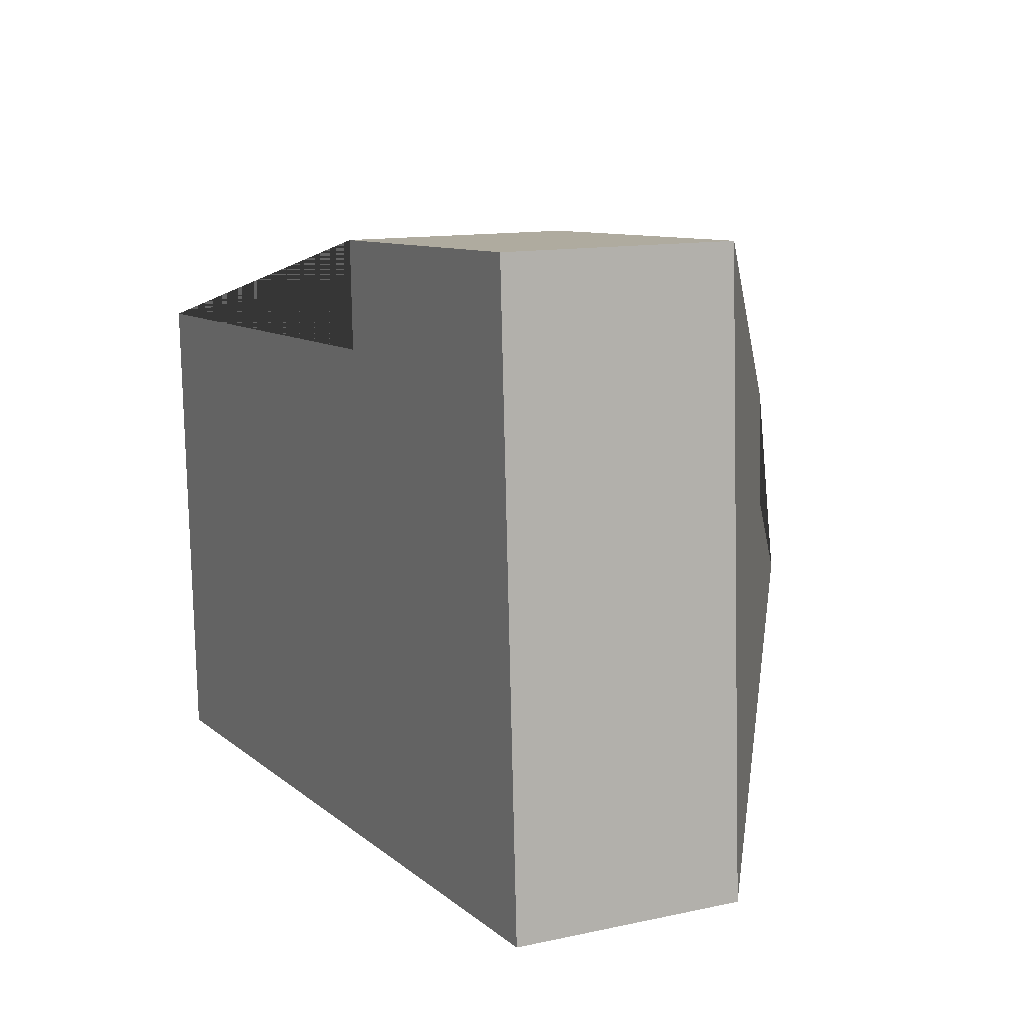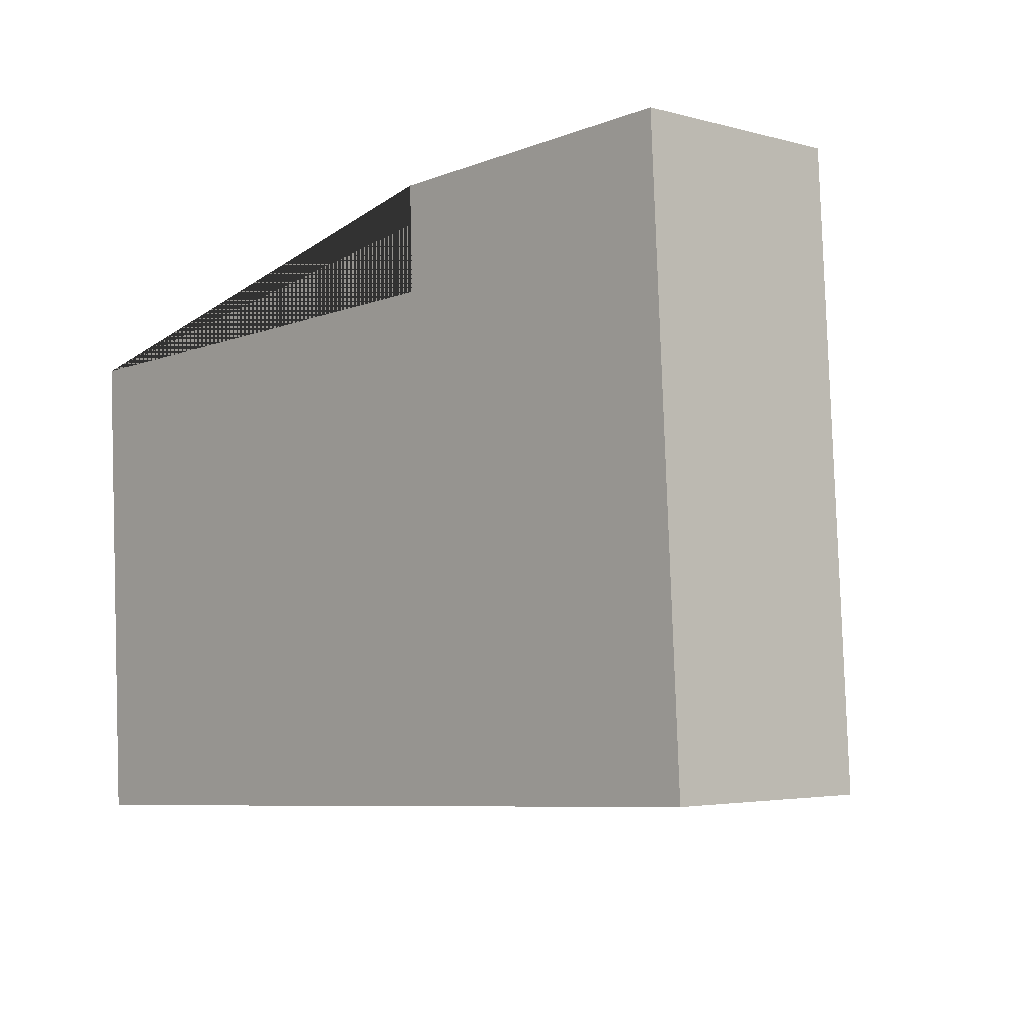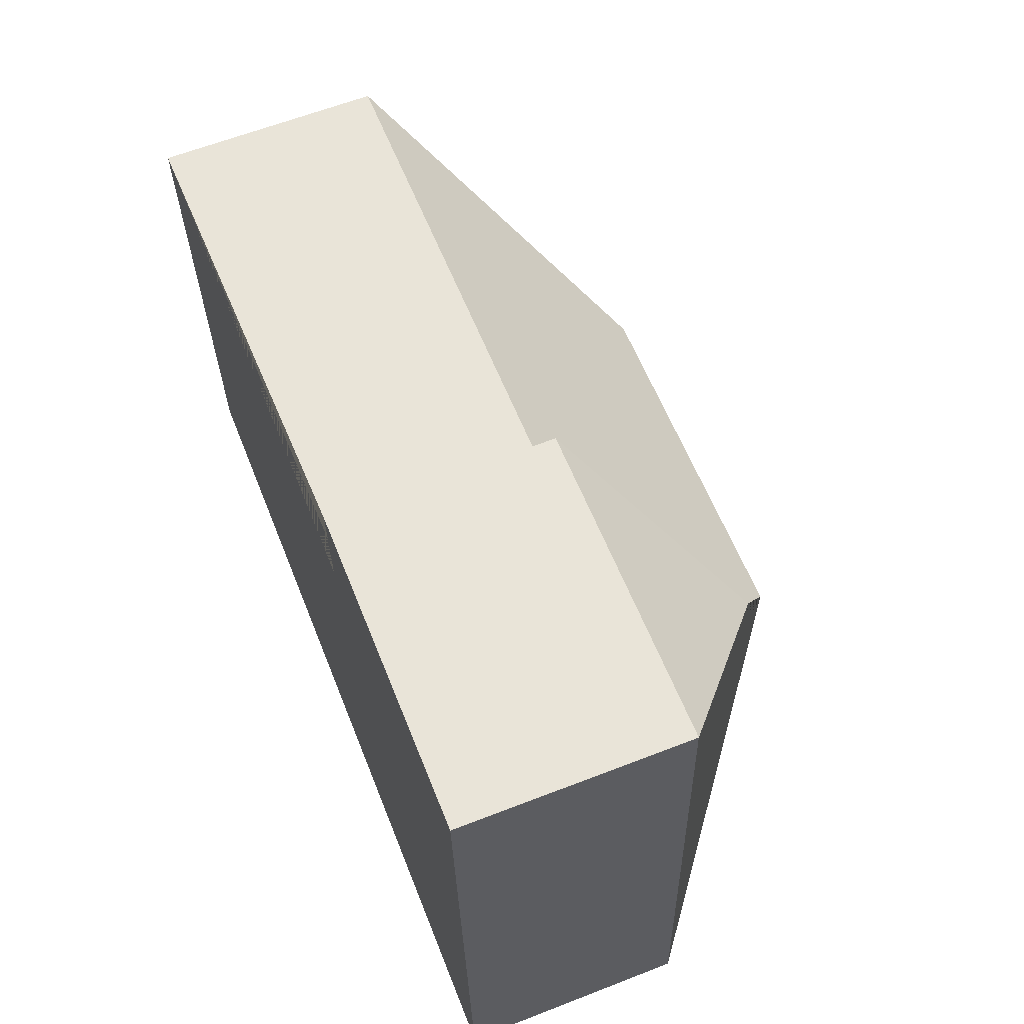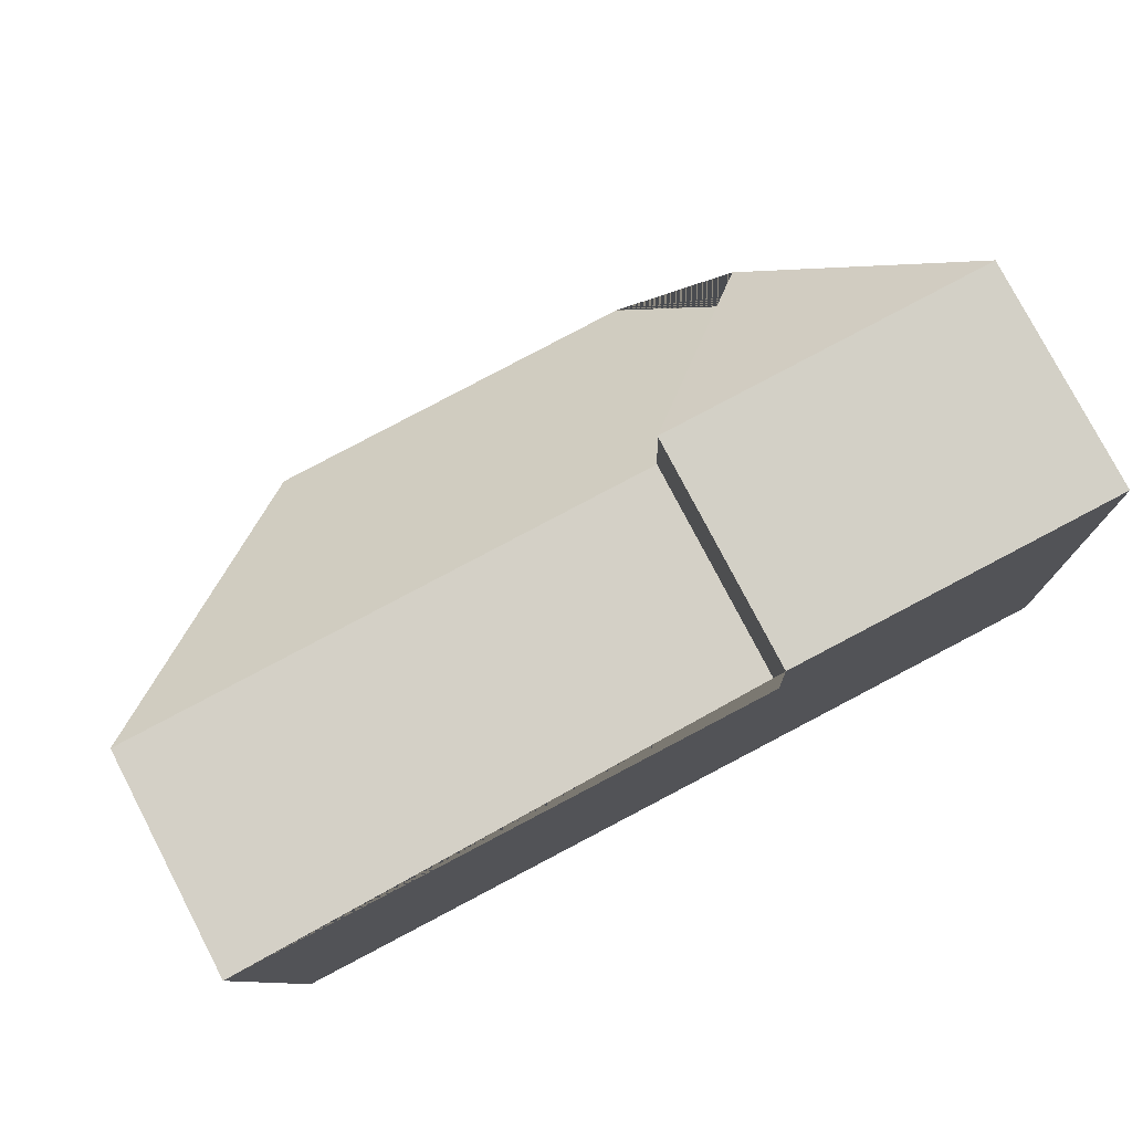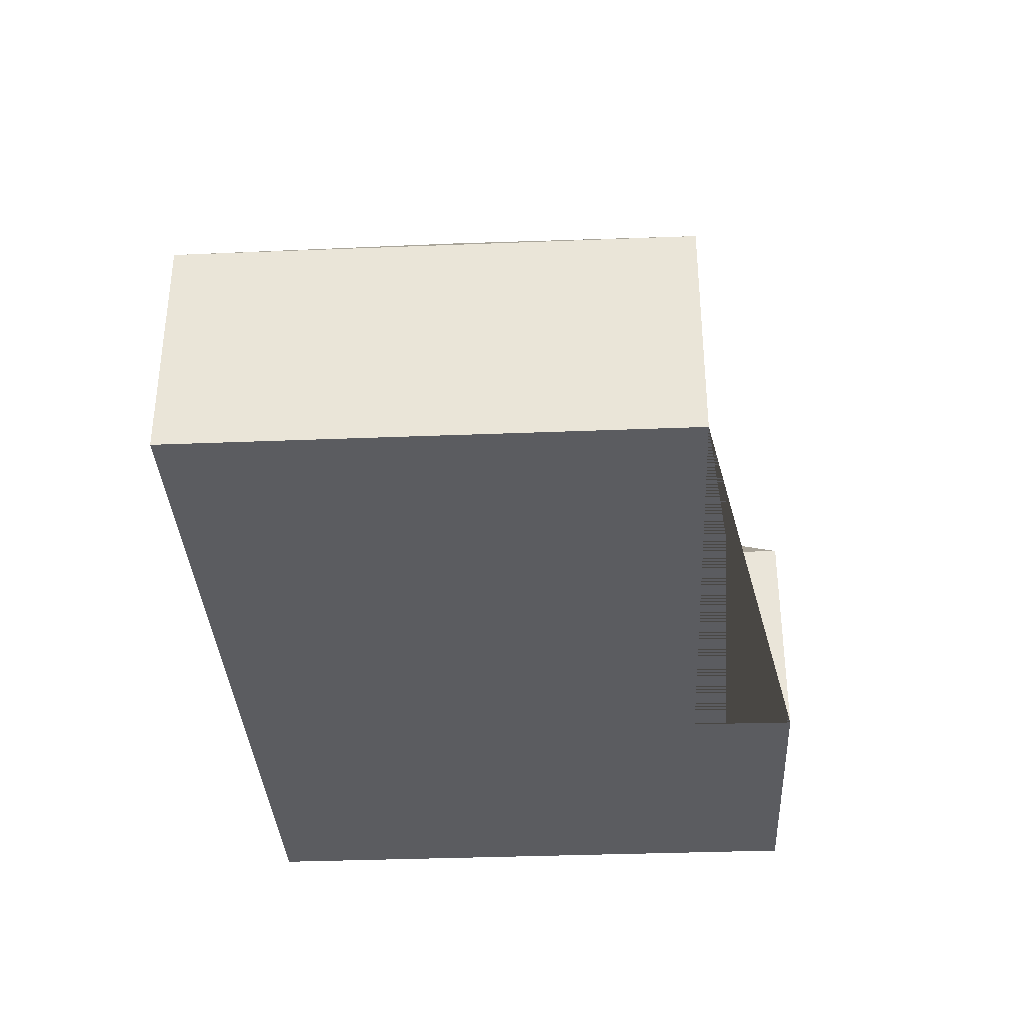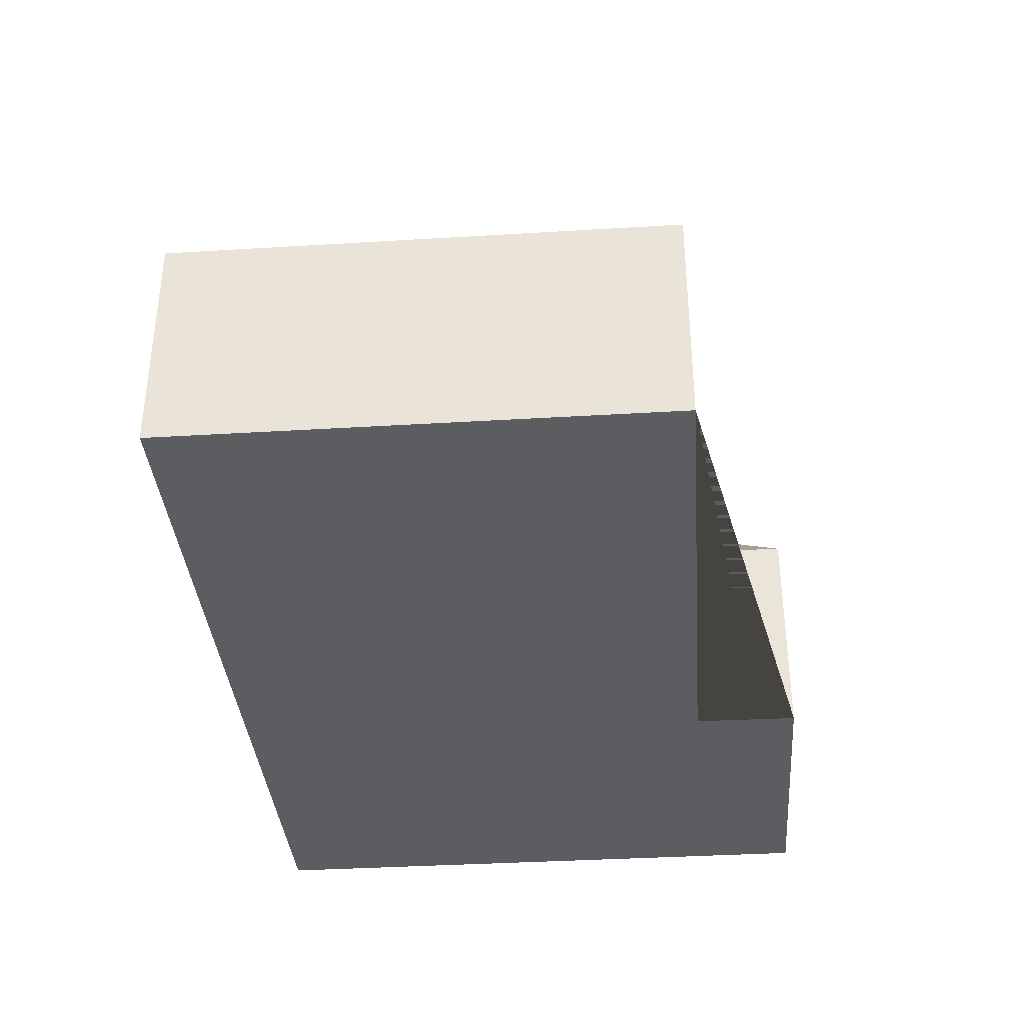
<metadata>
{"format":"obj","ext":"obj","renderer":"f3d","projection":"perspective","resolution":1024,"background":"white","views":[{"elev":12.5,"azim":63.4,"up":"+Z"},{"elev":-3.6,"azim":47.4,"up":"+Z"},{"elev":62.6,"azim":68.5,"up":"+Z"},{"elev":78.3,"azim":-27.5,"up":"+Z"},{"elev":-34.8,"azim":-89.9,"up":"+Y"},{"elev":-36.2,"azim":-88.4,"up":"+Y"}]}
</metadata>
<code>
o CG10_500_038069_0012
v 15.06 75 -59.37
v 23.58 75 -224
v 95.24 145 -138.4
v 193 75 -15.88
v 194.4 75 -50.64
v 219.3 144.8 -132.2
v 247.2 121.3 -103
v 245.6 121.1 -66.74
v 300.4 75 -10.33
v 310.7 75 -209.2
v 15.06 0 -59.37
v 23.58 0 -224
v 310.7 0 -209.2
v 300.4 0 -10.33
v 193 0 -15.88
v 194.4 0 -50.64
f 1 3 2
f 2 10 6 3
f 6 7 8 9 10
f 8 4 9
f 4 5 7 8
f 5 1 3 6 7
f 11 12 13 14 15 16
f 1 11 12 2
f 2 12 13 10
f 10 13 14 9
f 9 14 15 4
f 4 15 16 5
f 5 16 11 1

</code>
